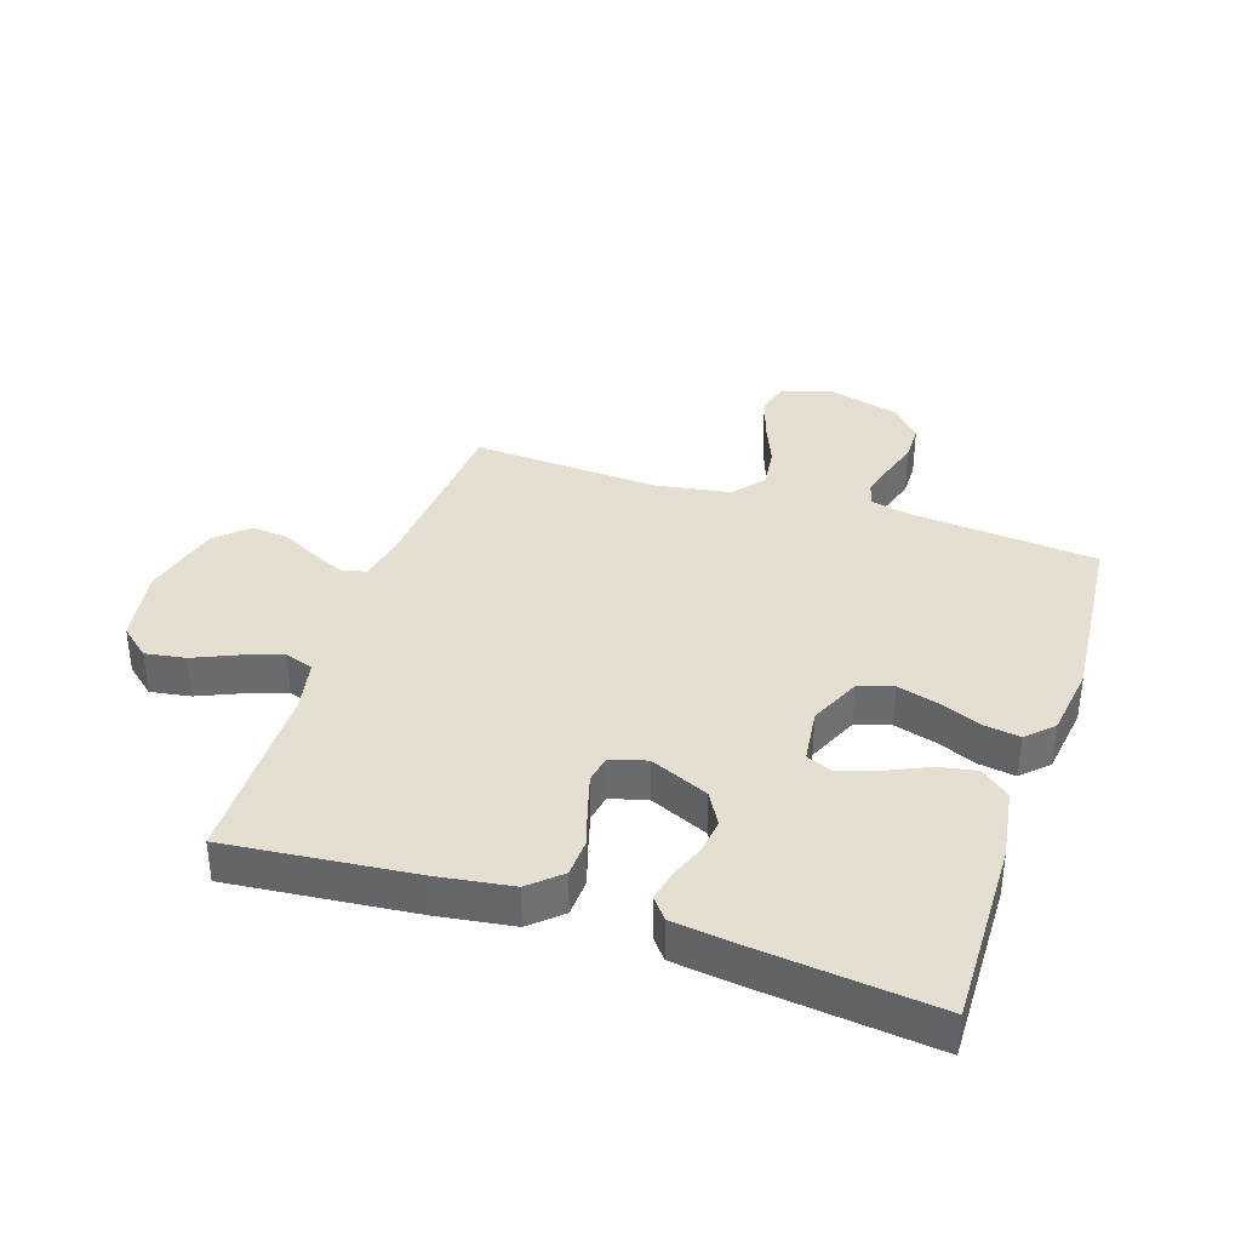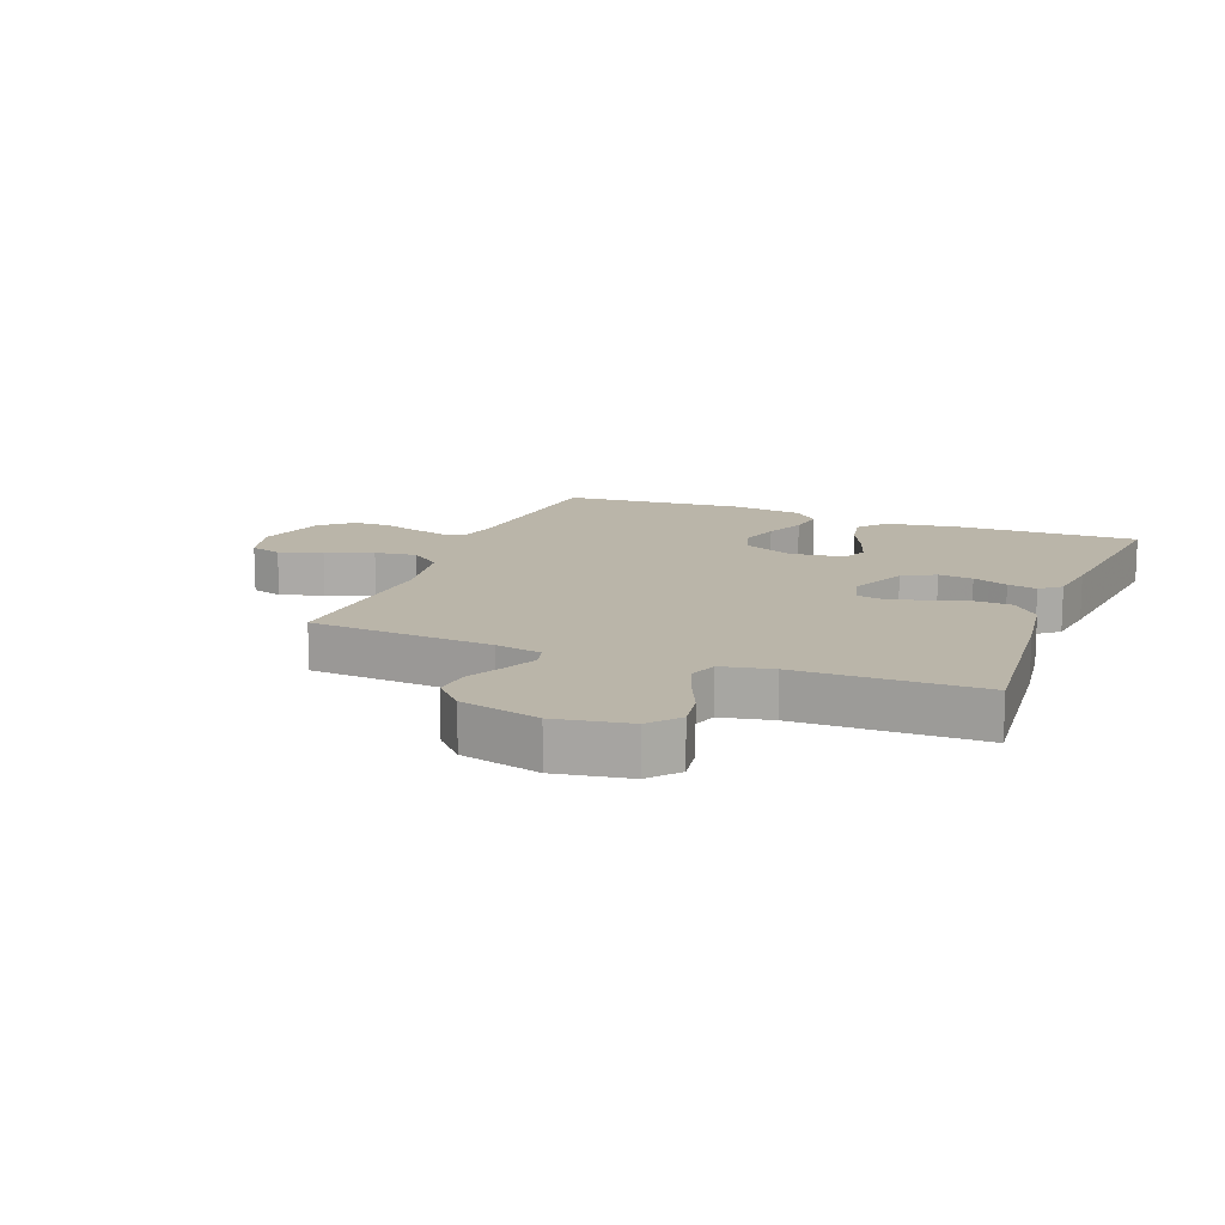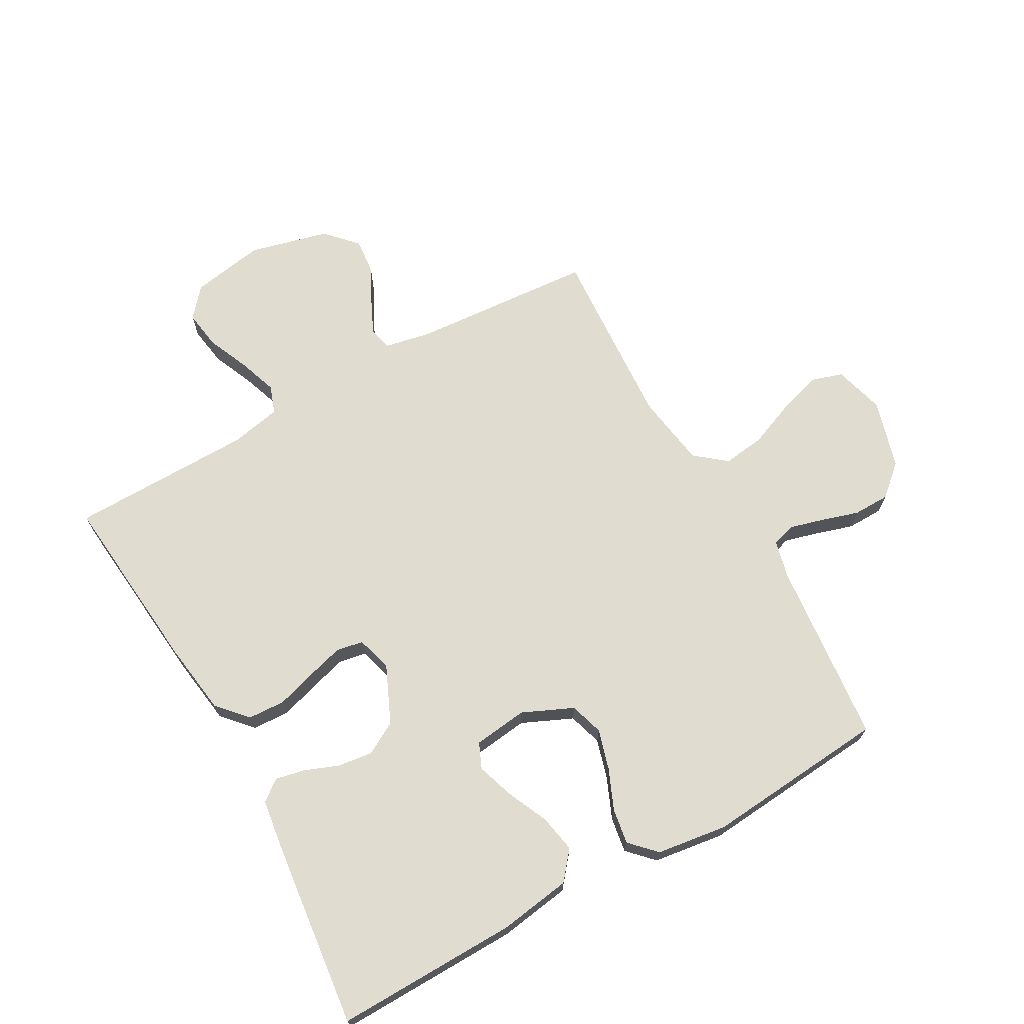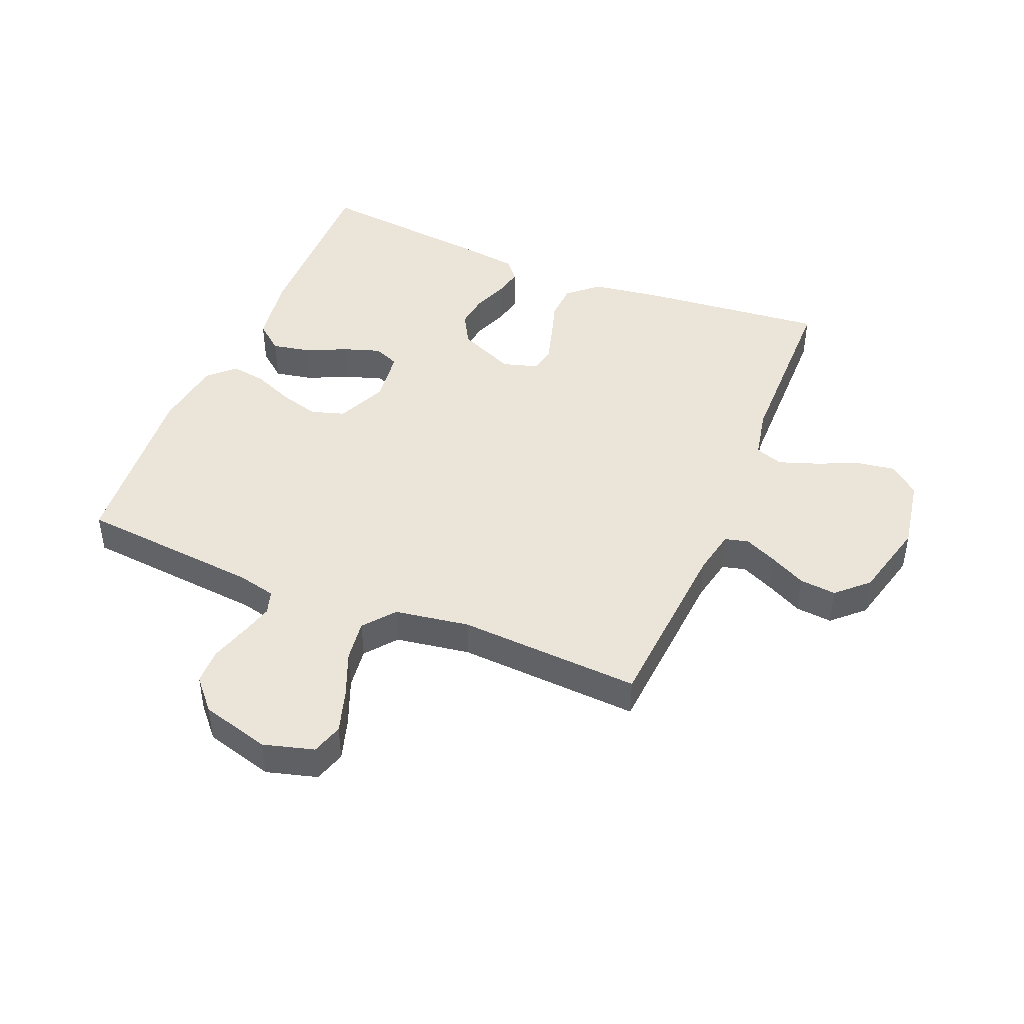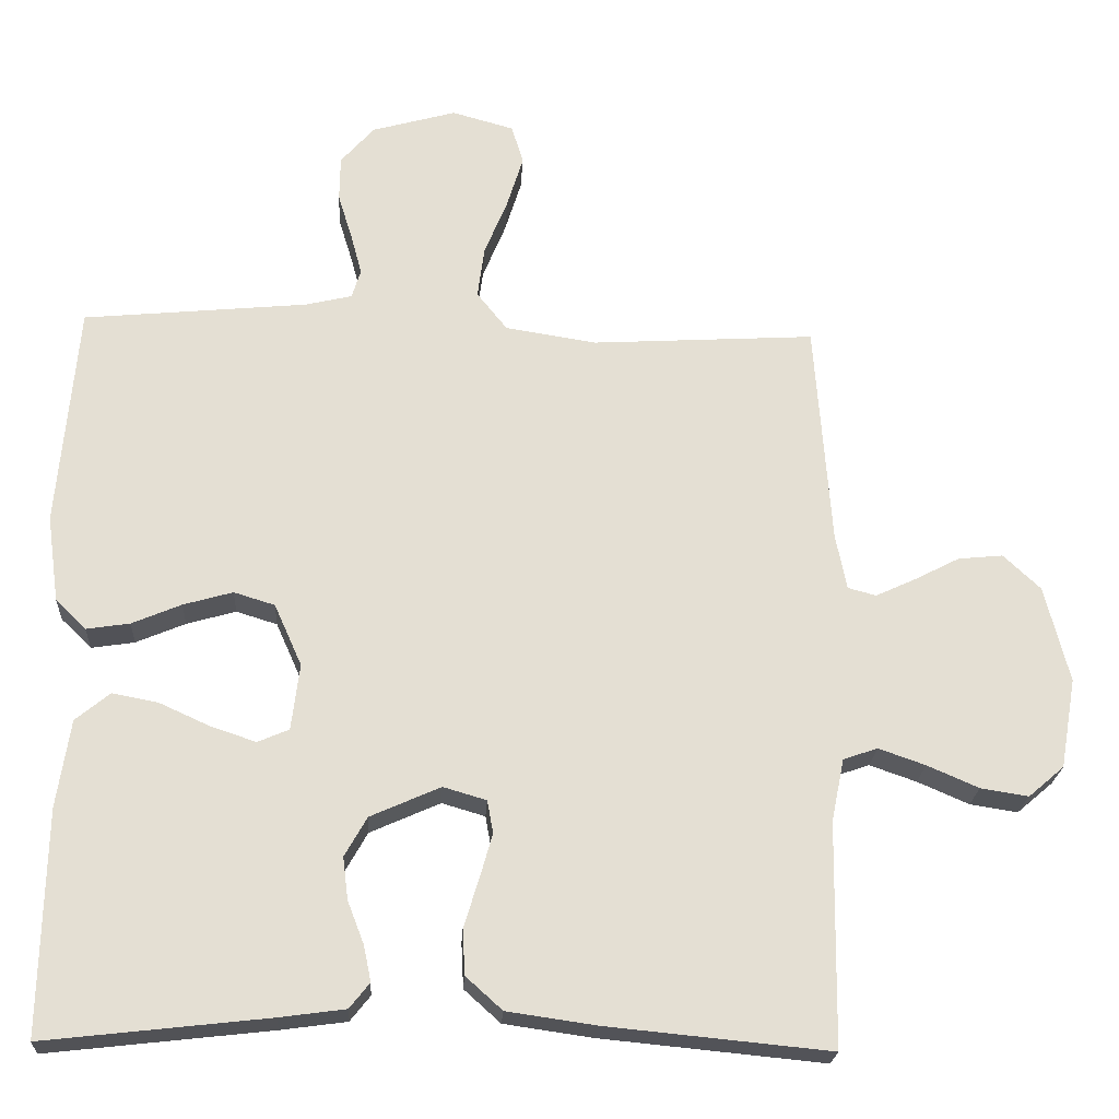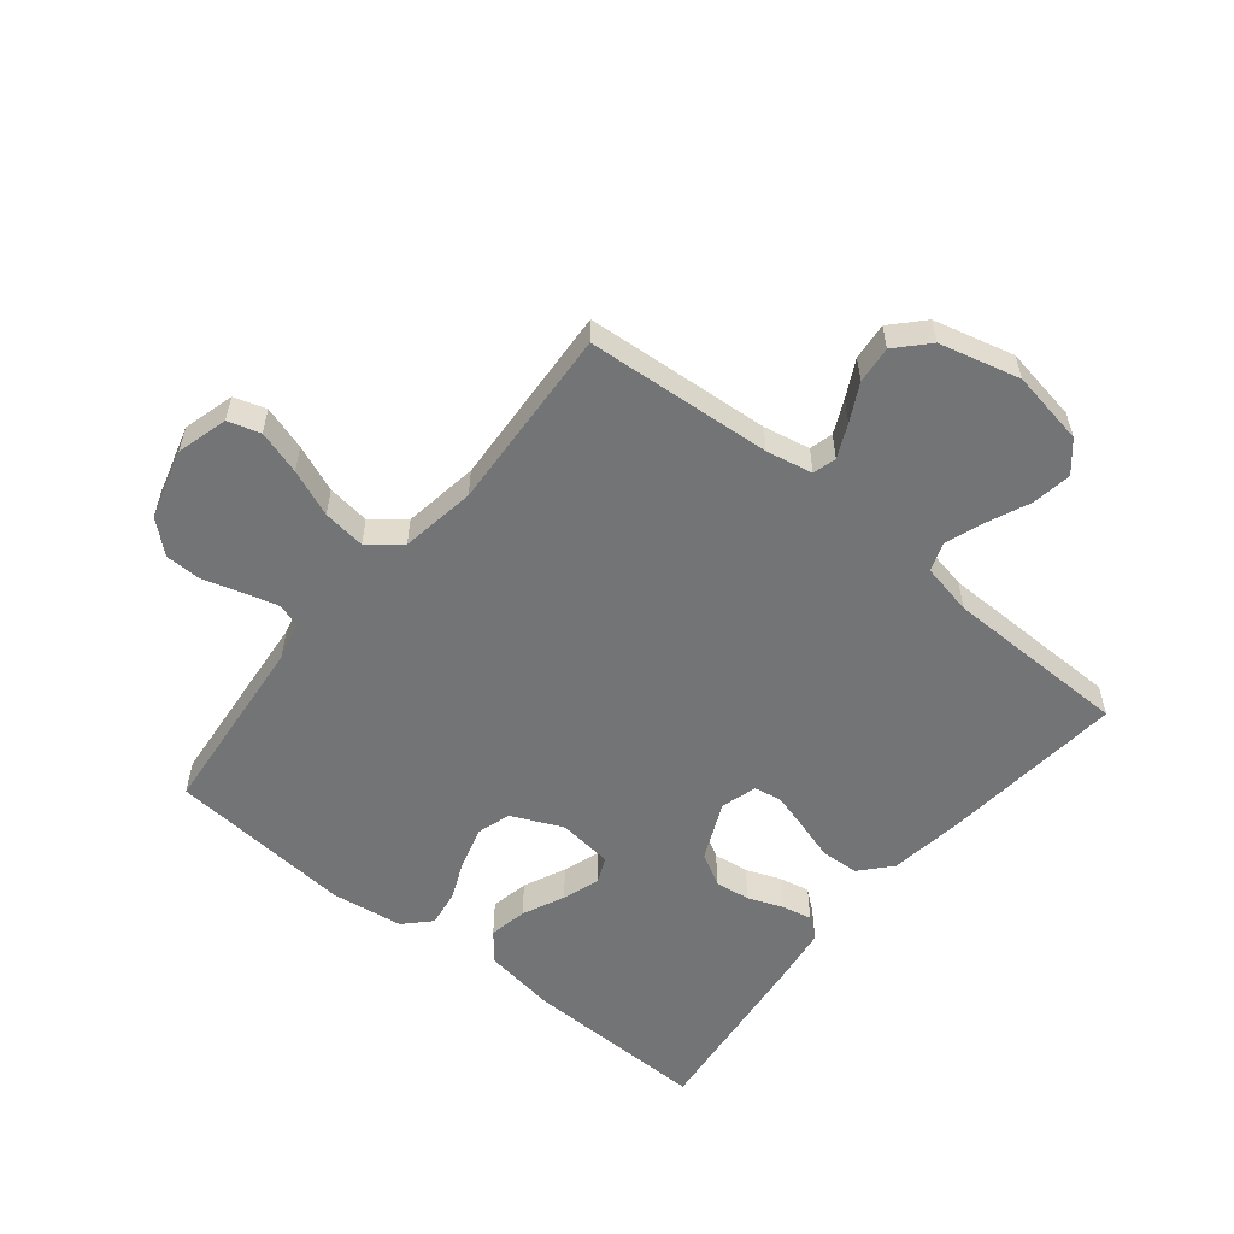
<metadata>
{"format":"obj","ext":"obj","renderer":"f3d","projection":"perspective","resolution":1024,"background":"white","views":[{"elev":36.6,"azim":-161.8,"up":"+Y"},{"elev":13.6,"azim":111.2,"up":"+Y"},{"elev":69.4,"azim":-119.2,"up":"+Y"},{"elev":44.5,"azim":22.4,"up":"+Y"},{"elev":-22.5,"azim":-3.3,"up":"+Z"},{"elev":-56.2,"azim":51.0,"up":"+Y"}]}
</metadata>
<code>
v -0.5 0.07 0.5
v -0.2 0.07 0.529
v -0.137 0.07 0.544
v -0.125 0.07 0.583
v -0.14 0.07 0.638
v -0.159 0.07 0.7
v -0.158 0.07 0.76
v -0.113 0.07 0.811
v 0 0.07 0.843
v 0.083 0.07 0.82
v 0.099 0.07 0.768
v 0.077 0.07 0.697
v 0.046 0.07 0.621
v 0.037 0.07 0.552
v 0.078 0.07 0.501
v 0.2 0.07 0.482
v 0.5 0.07 0.5
v 0.522 0.07 0.2
v 0.537 0.07 0.125
v 0.575 0.07 0.115
v 0.629 0.07 0.14
v 0.689 0.07 0.171
v 0.749 0.07 0.177
v 0.799 0.07 0.13
v 0.832 0.07 0
v 0.811 0.07 -0.121
v 0.763 0.07 -0.162
v 0.699 0.07 -0.152
v 0.63 0.07 -0.122
v 0.567 0.07 -0.1
v 0.521 0.07 -0.116
v 0.504 0.07 -0.2
v 0.5 0.07 -0.5
v 0.2 0.07 -0.471
v 0.081 0.07 -0.454
v 0.032 0.07 -0.41
v 0.029 0.07 -0.349
v 0.049 0.07 -0.284
v 0.066 0.07 -0.224
v 0.058 0.07 -0.18
v 0 0.07 -0.163
v -0.094 0.07 -0.205
v -0.124 0.07 -0.258
v -0.117 0.07 -0.315
v -0.095 0.07 -0.372
v -0.085 0.07 -0.42
v -0.112 0.07 -0.454
v -0.2 0.07 -0.466
v -0.5 0.07 -0.5
v -0.494 0.07 -0.2
v -0.476 0.07 -0.082
v -0.43 0.07 -0.044
v -0.368 0.07 -0.056
v -0.3 0.07 -0.087
v -0.24 0.07 -0.107
v -0.198 0.07 -0.089
v -0.187 0.07 0
v -0.224 0.07 0.083
v -0.279 0.07 0.1
v -0.345 0.07 0.081
v -0.411 0.07 0.053
v -0.469 0.07 0.044
v -0.51 0.07 0.084
v -0.526 0.07 0.2
v -0.5 0 0.5
v -0.2 0 0.529
v -0.137 0 0.544
v -0.125 0 0.583
v -0.14 0 0.638
v -0.159 0 0.7
v -0.158 0 0.76
v -0.113 0 0.811
v 0 0 0.843
v 0.083 0 0.82
v 0.099 0 0.768
v 0.077 0 0.697
v 0.046 0 0.621
v 0.037 0 0.552
v 0.078 0 0.501
v 0.2 0 0.482
v 0.5 0 0.5
v 0.522 0 0.2
v 0.537 0 0.125
v 0.575 0 0.115
v 0.629 0 0.14
v 0.689 0 0.171
v 0.749 0 0.177
v 0.799 0 0.13
v 0.832 0 0
v 0.811 0 -0.121
v 0.763 0 -0.162
v 0.699 0 -0.152
v 0.63 0 -0.122
v 0.567 0 -0.1
v 0.521 0 -0.116
v 0.504 0 -0.2
v 0.5 0 -0.5
v 0.2 0 -0.471
v 0.081 0 -0.454
v 0.032 0 -0.41
v 0.029 0 -0.349
v 0.049 0 -0.284
v 0.066 0 -0.224
v 0.058 0 -0.18
v 0 0 -0.163
v -0.094 0 -0.205
v -0.124 0 -0.258
v -0.117 0 -0.315
v -0.095 0 -0.372
v -0.085 0 -0.42
v -0.112 0 -0.454
v -0.2 0 -0.466
v -0.5 0 -0.5
v -0.494 0 -0.2
v -0.476 0 -0.082
v -0.43 0 -0.044
v -0.368 0 -0.056
v -0.3 0 -0.087
v -0.24 0 -0.107
v -0.198 0 -0.089
v -0.187 0 0
v -0.224 0 0.083
v -0.279 0 0.1
v -0.345 0 0.081
v -0.411 0 0.053
v -0.469 0 0.044
v -0.51 0 0.084
v -0.526 0 0.2
f 64 1 2
f 63 64 2
f 62 63 2
f 61 62 2
f 60 61 2
f 59 60 2 3
f 58 59 3
f 57 58 3 4
f 52 53 54
f 51 52 54
f 50 51 54
f 49 50 54
f 48 49 54
f 47 48 54
f 46 47 54
f 45 46 54
f 44 45 54
f 43 44 54 55
f 42 43 55 56
f 36 37 38
f 35 36 38
f 34 35 38
f 33 34 38
f 32 33 38
f 31 32 38 39
f 30 31 39 40
f 27 28 29
f 26 27 29
f 25 26 29
f 24 25 29
f 23 24 29
f 22 23 29
f 21 22 29
f 20 21 29 30
f 30 40 41
f 20 30 41
f 19 20 41
f 16 17 18
f 42 56 57
f 41 42 57
f 19 41 57
f 18 19 57
f 16 18 57
f 15 16 57
f 11 12 13
f 10 11 13
f 9 10 13
f 8 9 13
f 7 8 13
f 6 7 13
f 5 6 13
f 14 15 57 4
f 4 5 13 14
f 66 65 128
f 66 128 127
f 66 127 126
f 66 126 125
f 66 125 124
f 67 66 124 123
f 67 123 122
f 68 67 122 121
f 118 117 116
f 118 116 115
f 118 115 114
f 118 114 113
f 118 113 112
f 118 112 111
f 118 111 110
f 118 110 109
f 118 109 108
f 119 118 108 107
f 120 119 107 106
f 102 101 100
f 102 100 99
f 102 99 98
f 102 98 97
f 102 97 96
f 103 102 96 95
f 104 103 95 94
f 93 92 91
f 93 91 90
f 93 90 89
f 93 89 88
f 93 88 87
f 93 87 86
f 93 86 85
f 94 93 85 84
f 105 104 94
f 105 94 84
f 105 84 83
f 82 81 80
f 121 120 106
f 121 106 105
f 121 105 83
f 121 83 82
f 121 82 80
f 121 80 79
f 77 76 75
f 77 75 74
f 77 74 73
f 77 73 72
f 77 72 71
f 77 71 70
f 77 70 69
f 68 121 79 78
f 78 77 69 68
f 1 65 66 2
f 2 66 67 3
f 3 67 68 4
f 4 68 69 5
f 5 69 70 6
f 6 70 71 7
f 7 71 72 8
f 8 72 73 9
f 9 73 74 10
f 10 74 75 11
f 11 75 76 12
f 12 76 77 13
f 13 77 78 14
f 14 78 79 15
f 15 79 80 16
f 16 80 81 17
f 17 81 82 18
f 18 82 83 19
f 19 83 84 20
f 20 84 85 21
f 21 85 86 22
f 22 86 87 23
f 23 87 88 24
f 24 88 89 25
f 25 89 90 26
f 26 90 91 27
f 27 91 92 28
f 28 92 93 29
f 29 93 94 30
f 30 94 95 31
f 31 95 96 32
f 32 96 97 33
f 33 97 98 34
f 34 98 99 35
f 35 99 100 36
f 36 100 101 37
f 37 101 102 38
f 38 102 103 39
f 39 103 104 40
f 40 104 105 41
f 41 105 106 42
f 42 106 107 43
f 43 107 108 44
f 44 108 109 45
f 45 109 110 46
f 46 110 111 47
f 47 111 112 48
f 48 112 113 49
f 49 113 114 50
f 50 114 115 51
f 51 115 116 52
f 52 116 117 53
f 53 117 118 54
f 54 118 119 55
f 55 119 120 56
f 56 120 121 57
f 57 121 122 58
f 58 122 123 59
f 59 123 124 60
f 60 124 125 61
f 61 125 126 62
f 62 126 127 63
f 63 127 128 64
f 64 128 65 1

</code>
